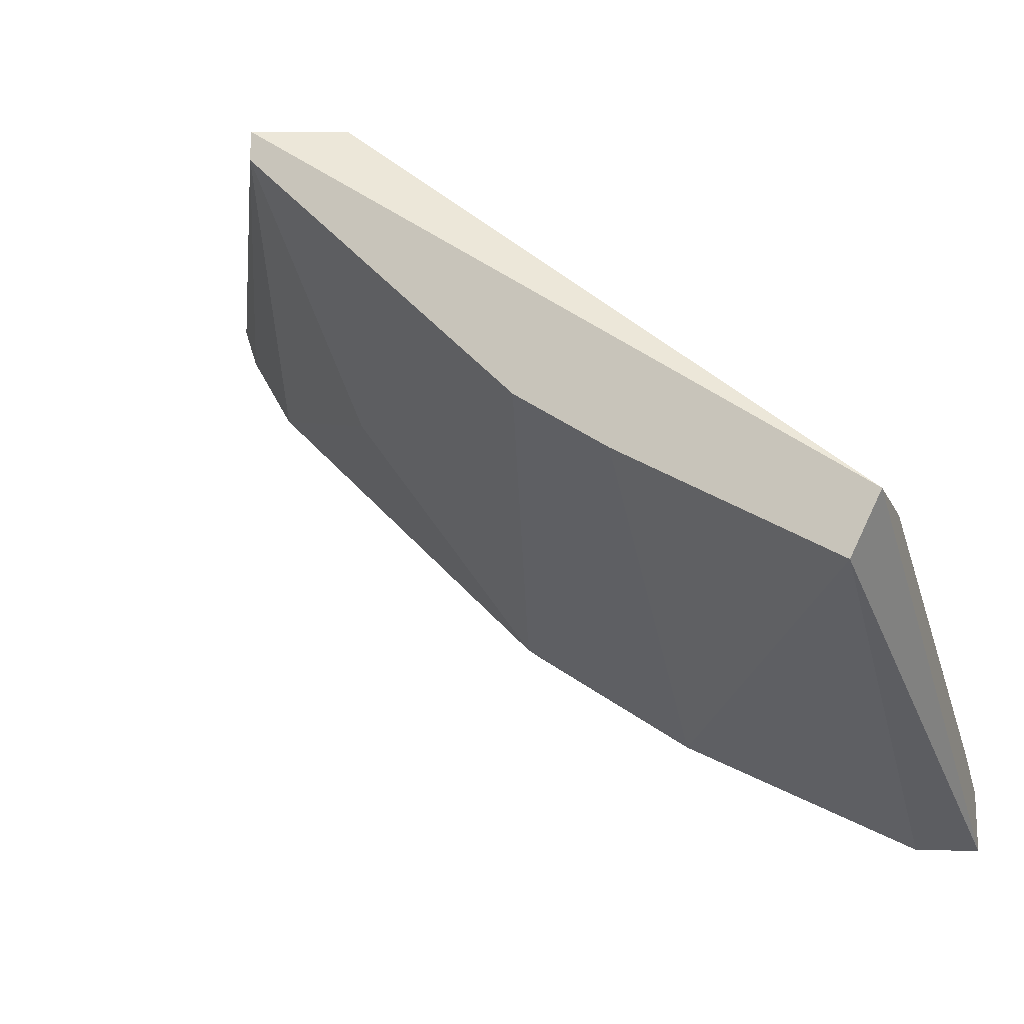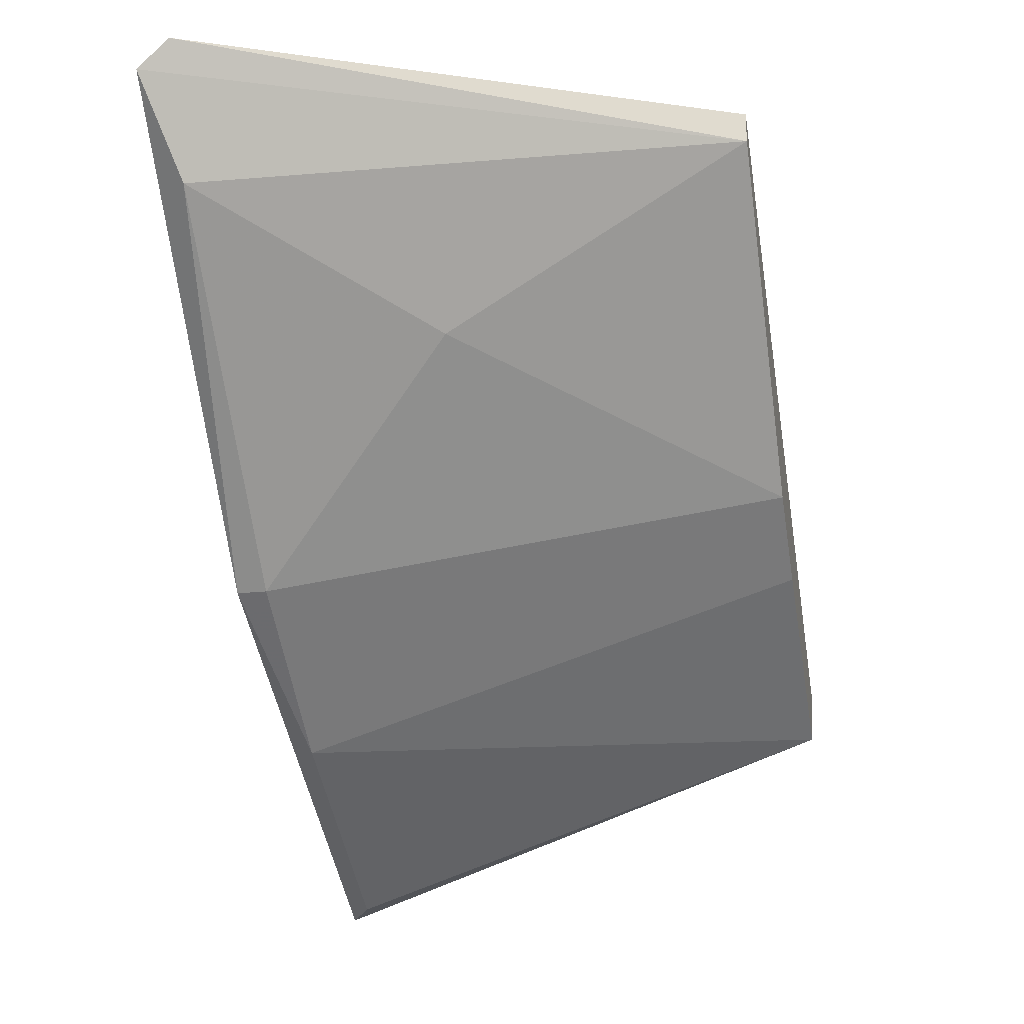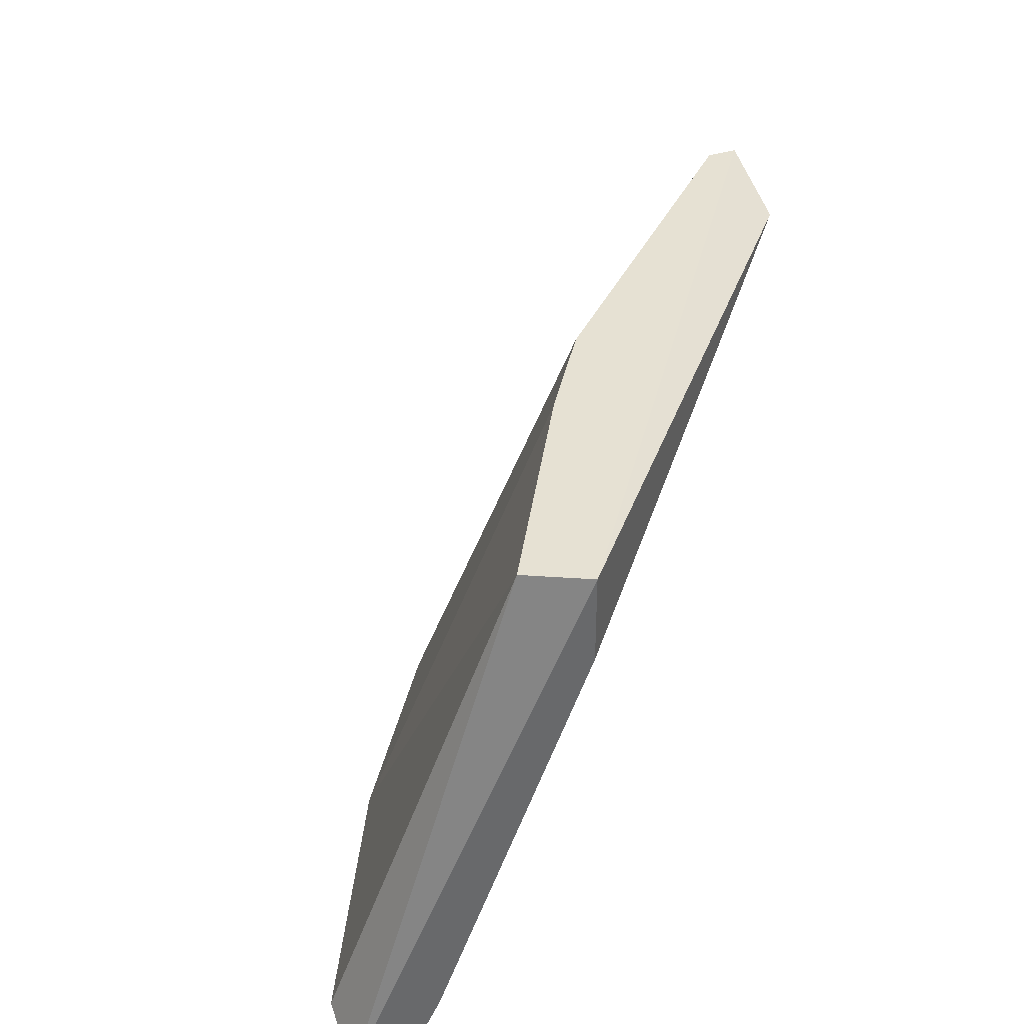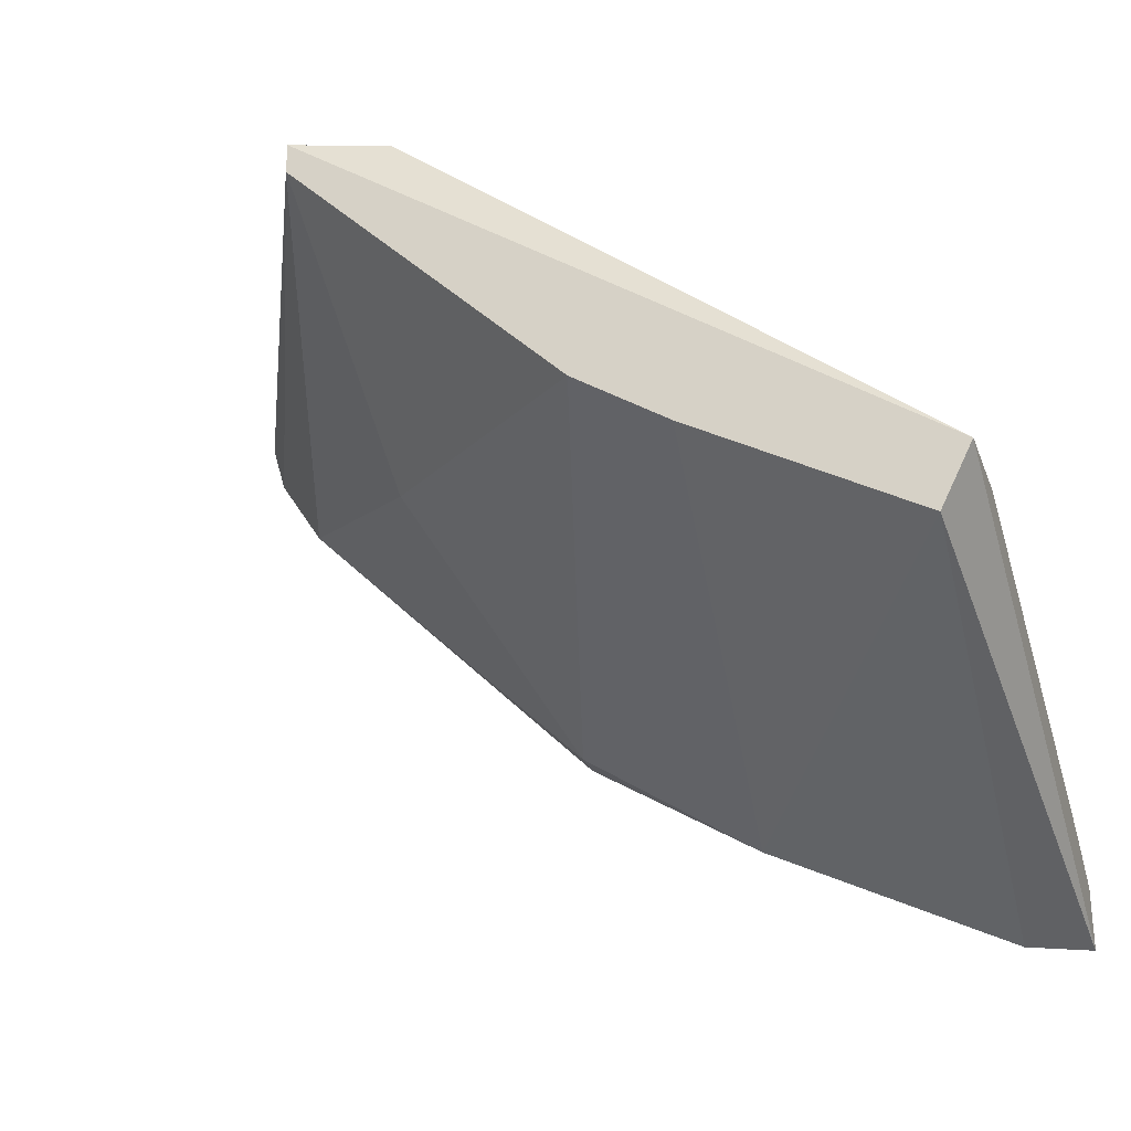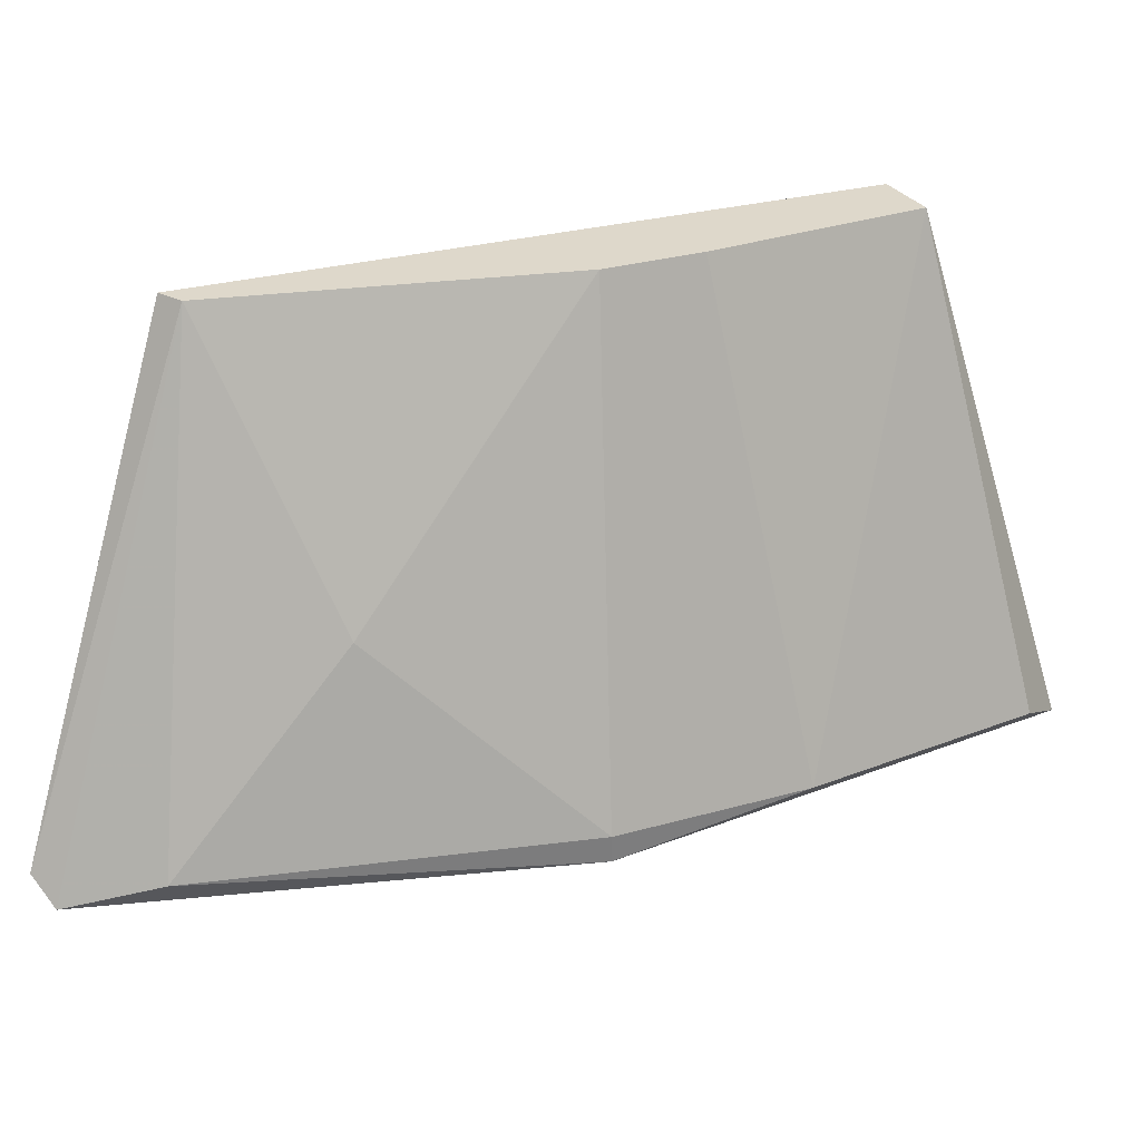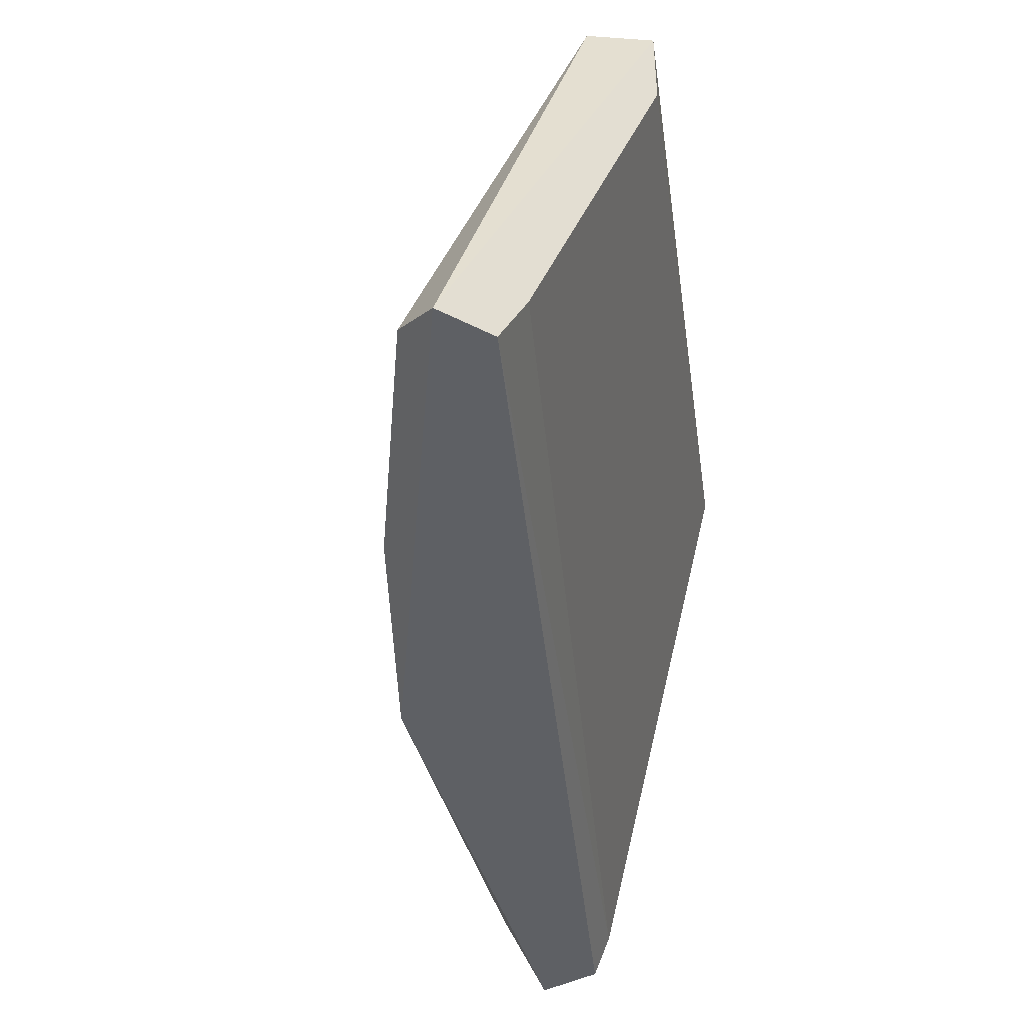
<metadata>
{"format":"obj","ext":"obj","renderer":"f3d","projection":"perspective","resolution":1024,"background":"white","views":[{"elev":-16.0,"azim":-161.7,"up":"+Z"},{"elev":-21.1,"azim":101.3,"up":"+Z"},{"elev":38.9,"azim":-111.6,"up":"+Y"},{"elev":-27.5,"azim":-161.9,"up":"+Z"},{"elev":31.6,"azim":124.8,"up":"+Y"},{"elev":-42.8,"azim":-121.4,"up":"+Y"}]}
</metadata>
<code>
v 0.9242 0.09151 -0.1427
v 0.8676 0.06886 -0.1852
v 0.8676 0.06886 -0.1795
v 0.8676 0.1198 -0.1625
v 0.9384 0.0717 -0.1229
v 0.9157 0.117 -0.1229
v 0.8903 0.1198 -0.1569
v 0.9129 0.06886 -0.1625
v 0.9242 0.1198 -0.1257
v 0.9469 0.06886 -0.1257
v 0.8733 0.0717 -0.1852
v 0.8704 0.1198 -0.1682
v 0.8676 0.1113 -0.1625
v 0.8959 0.0717 -0.1738
v 0.9412 0.0717 -0.1342
v 0.8988 0.1198 -0.1512
v 0.9129 0.0717 -0.1625
v 0.9242 0.1198 -0.1229
v 0.8676 0.07453 -0.1767
v 0.9412 0.06886 -0.1229
v 0.9469 0.0717 -0.1229
f 20 10 21
f 2 3 4
f 3 2 8
f 7 4 9
f 3 8 10
f 2 4 12
f 4 7 12
f 11 2 12
f 4 3 13
f 6 4 13
f 8 2 14
f 2 11 14
f 12 7 14
f 11 12 14
f 1 9 15
f 10 8 15
f 9 10 15
f 9 1 16
f 7 9 16
f 14 7 16
f 14 16 17
f 8 14 17
f 1 15 17
f 15 8 17
f 16 1 17
f 6 5 18
f 4 6 18
f 9 4 18
f 3 5 19
f 5 6 19
f 13 3 19
f 6 13 19
f 5 3 20
f 3 10 20
f 18 5 20
f 18 20 21
f 10 9 21
f 9 18 21

</code>
